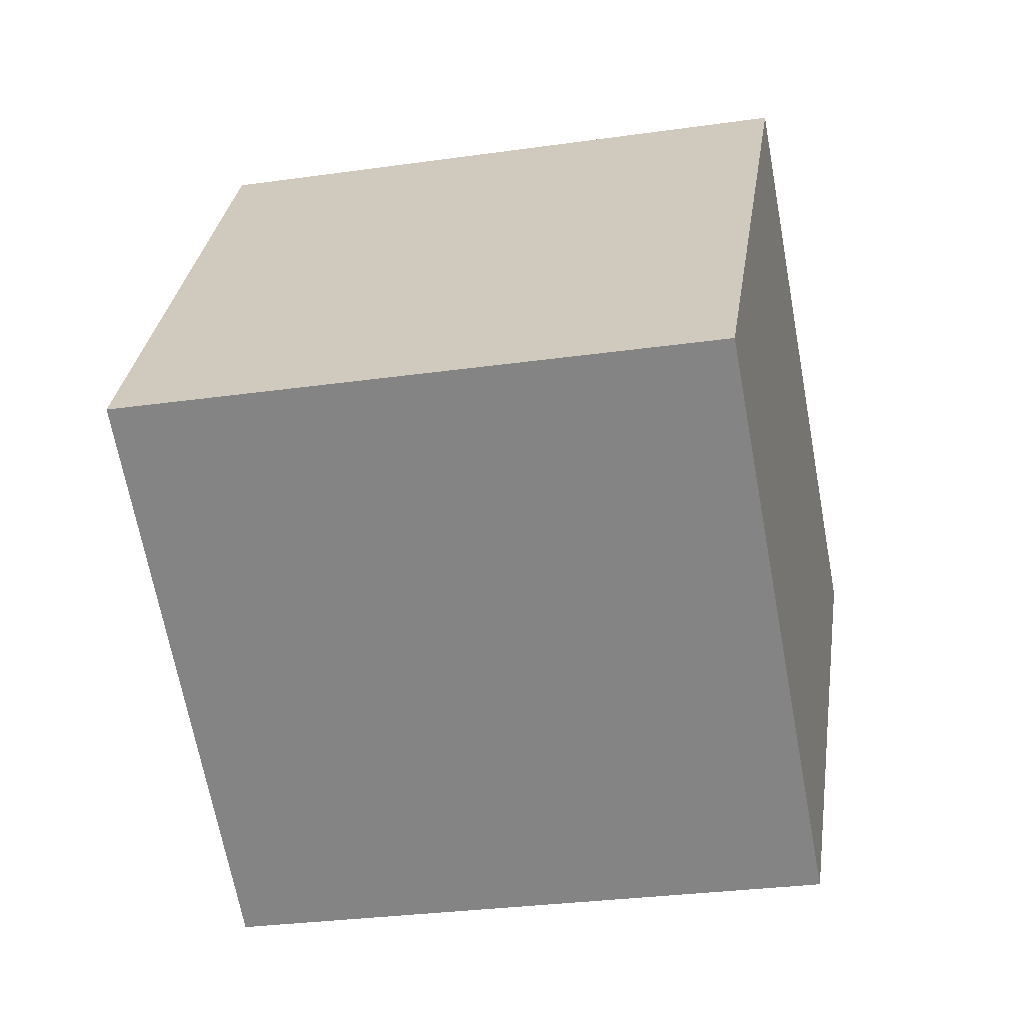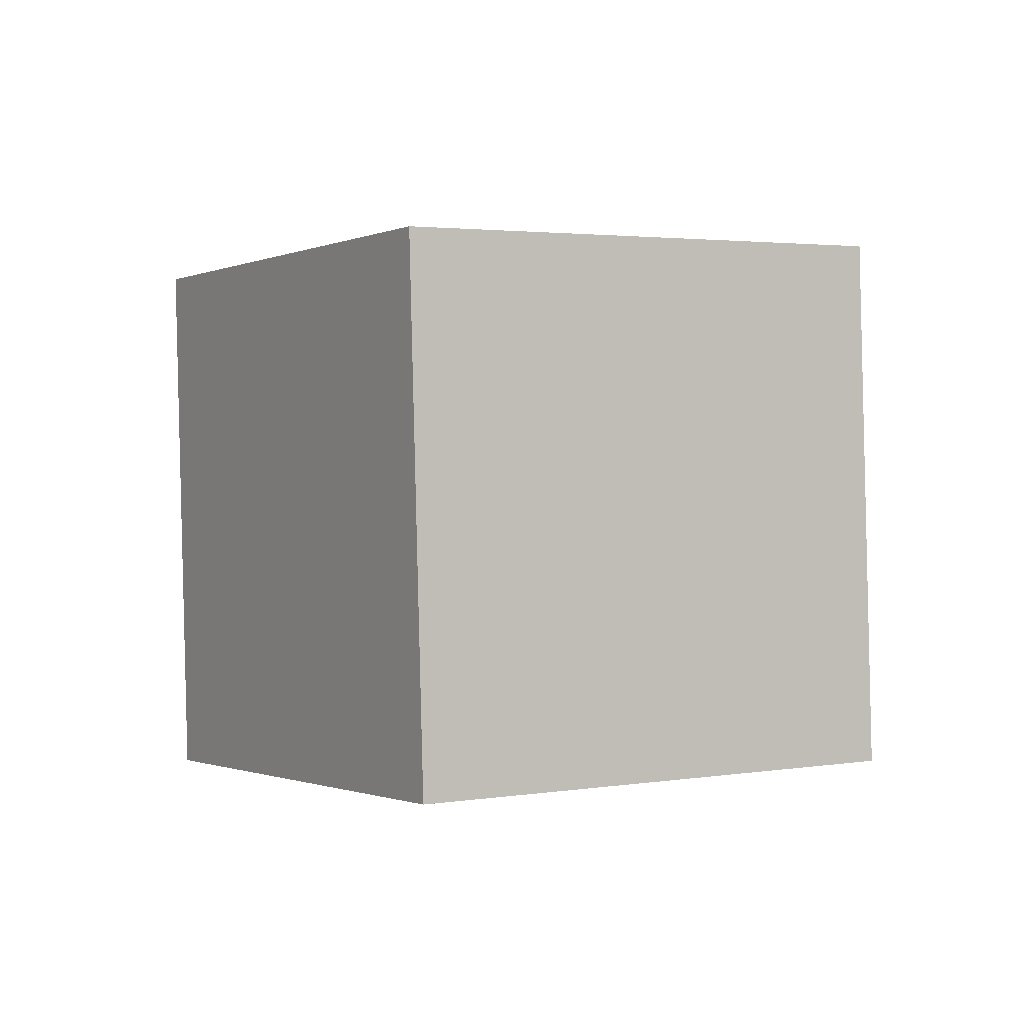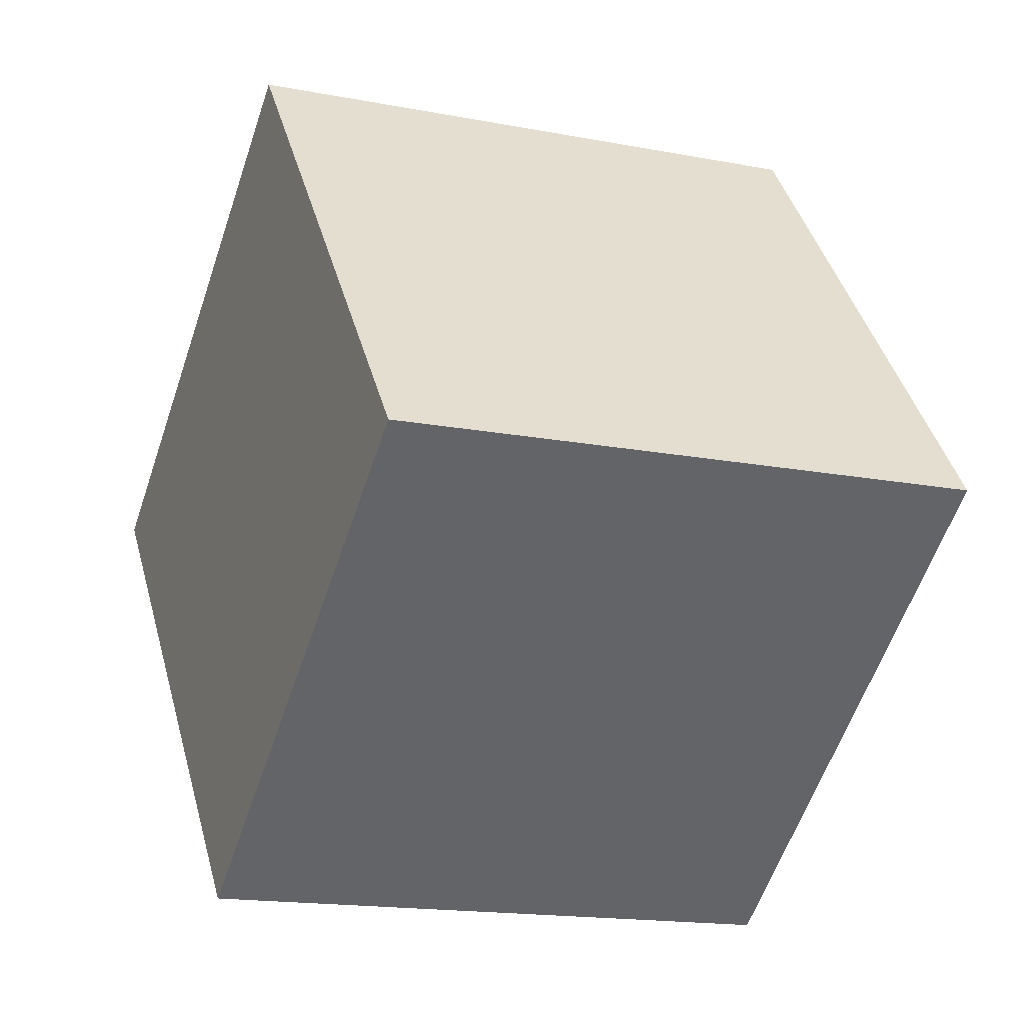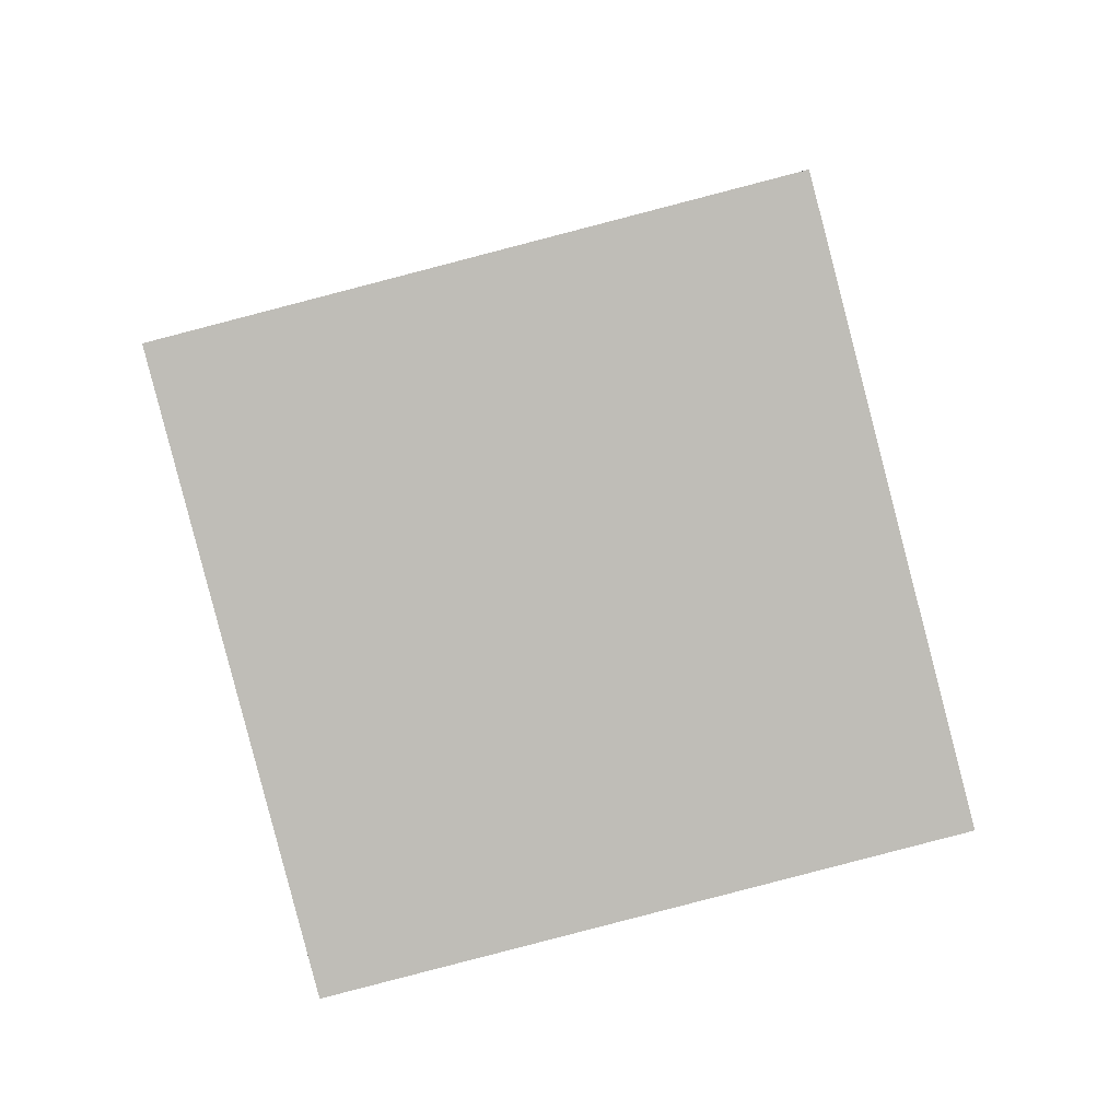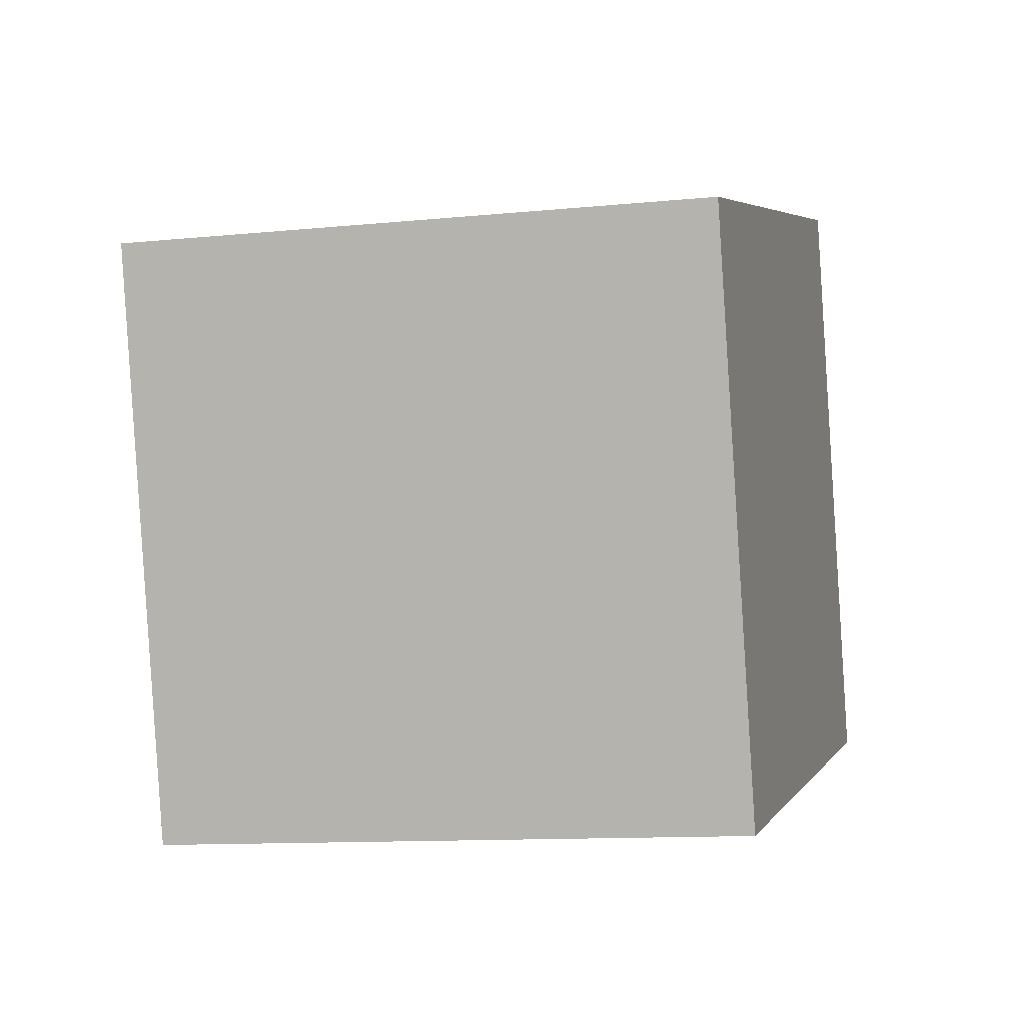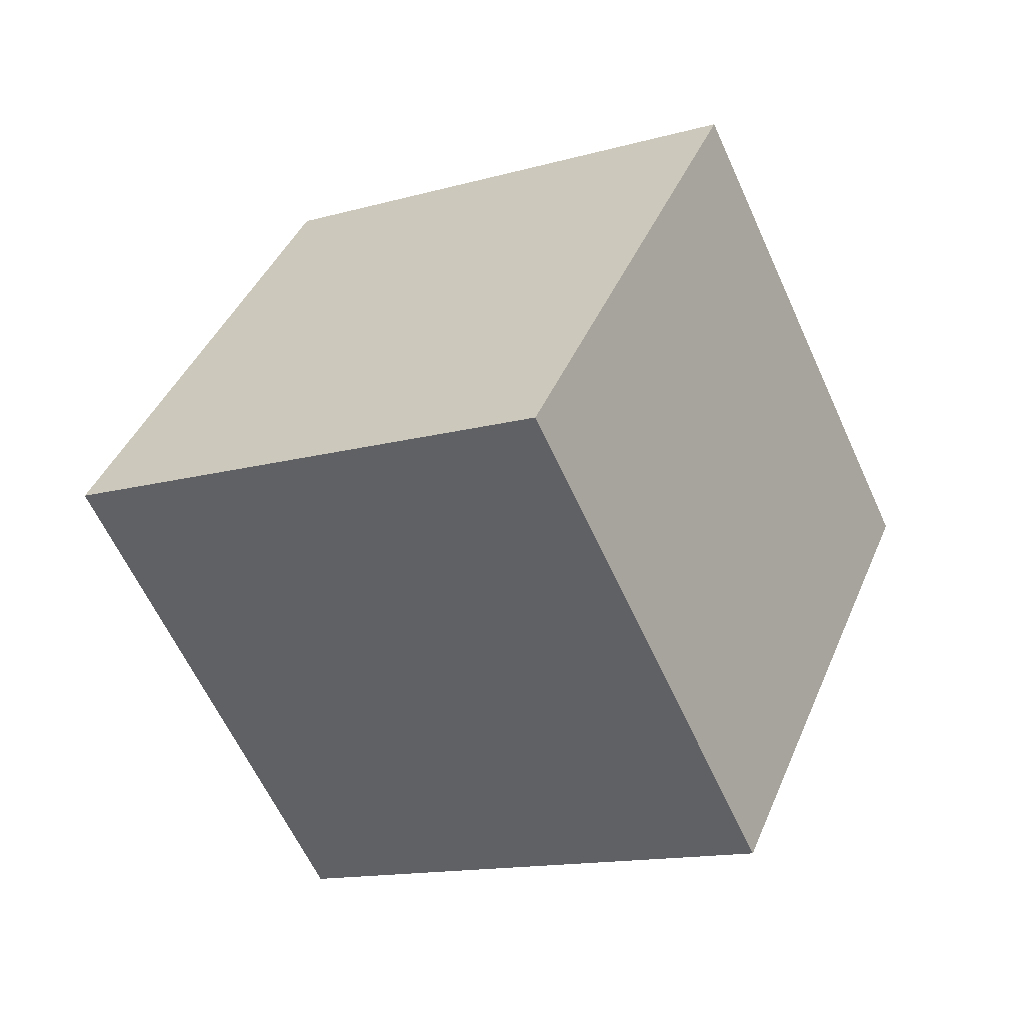
<metadata>
{"format":"obj","ext":"obj","renderer":"f3d","projection":"perspective","resolution":1024,"background":"white","views":[{"elev":-78.4,"azim":-21.9,"up":"+Z"},{"elev":72.7,"azim":-0.5,"up":"+Y"},{"elev":-40.4,"azim":128.9,"up":"+Z"},{"elev":-4.9,"azim":59.8,"up":"+Z"},{"elev":-77.3,"azim":-116.3,"up":"+Z"},{"elev":-78.9,"azim":26.2,"up":"+Y"}]}
</metadata>
<code>
v 0.1014 -0.3678 0.8338
v -0.6084 0.04066 0.9743
v -0.6217 0.2901 0.1818
v 0.08806 -0.1184 0.04131
v -0.1766 0.7199 1.181
v -0.19 0.9693 0.3883
v 0.5332 0.3114 1.04
v 0.5198 0.5608 0.2478
o part_0
f 1 2 3 4
f 2 5 6 3
f 5 7 8 6
f 7 1 4 8
f 4 3 6 8
f 2 1 7 5

</code>
